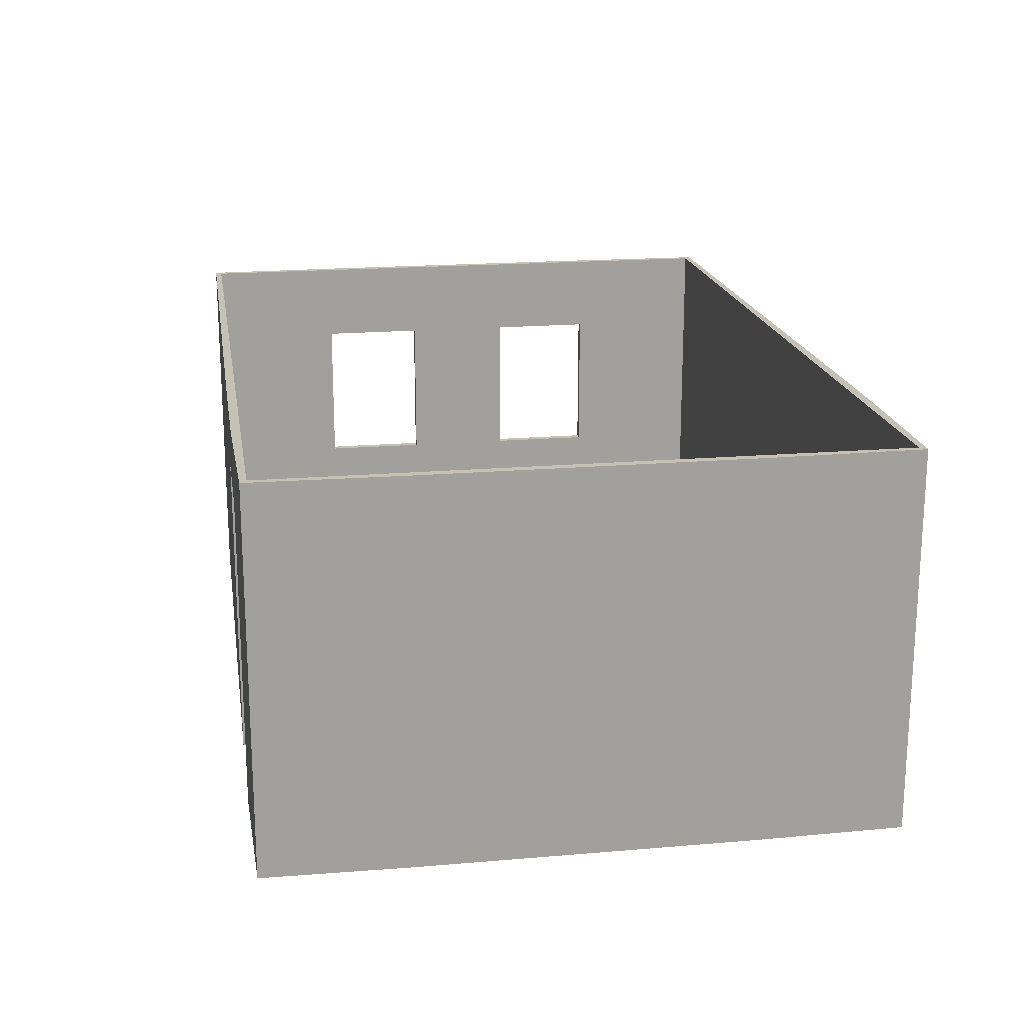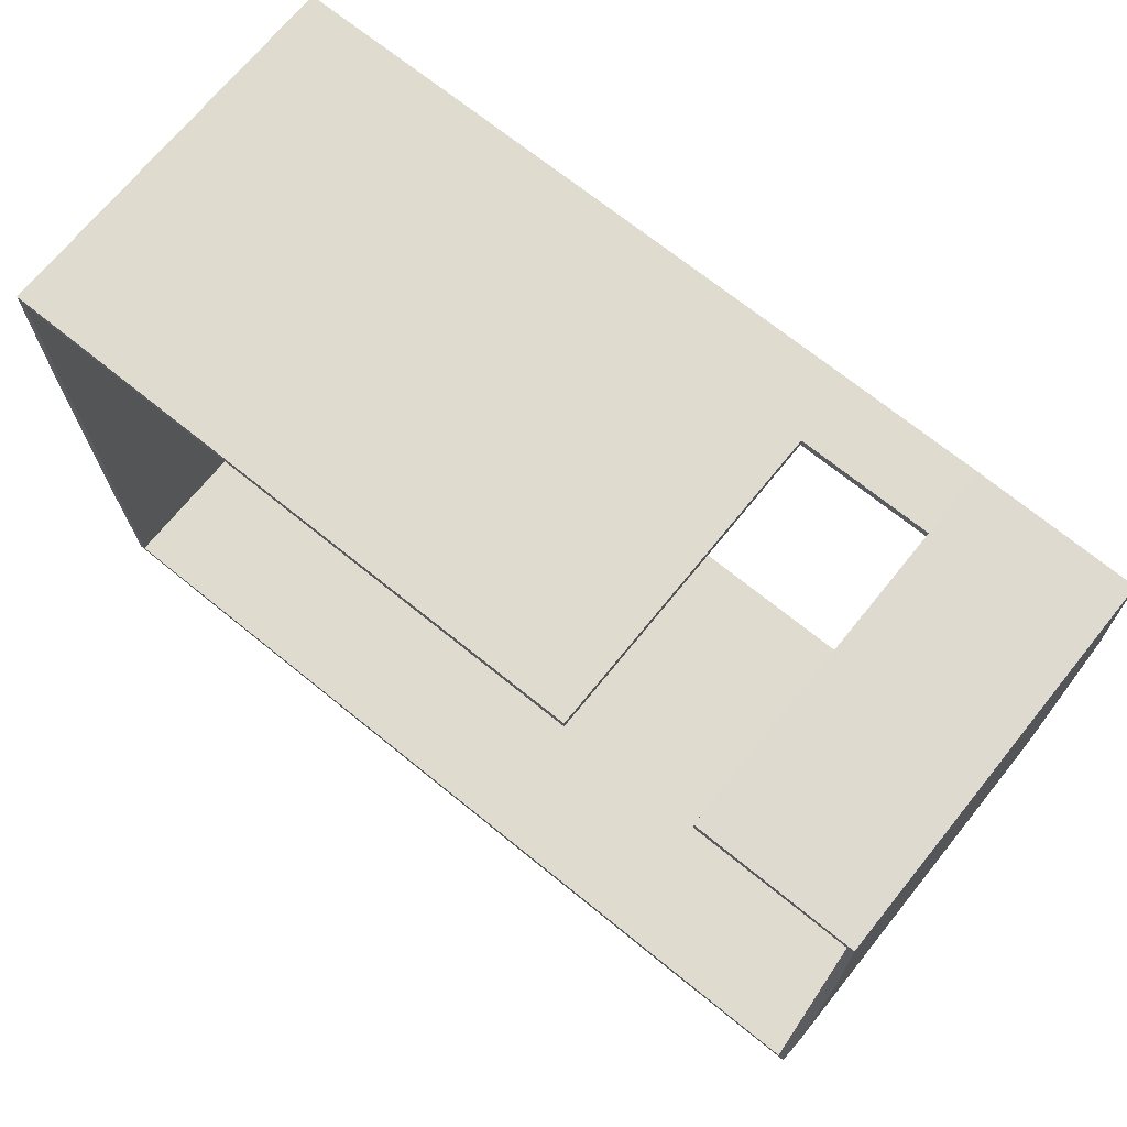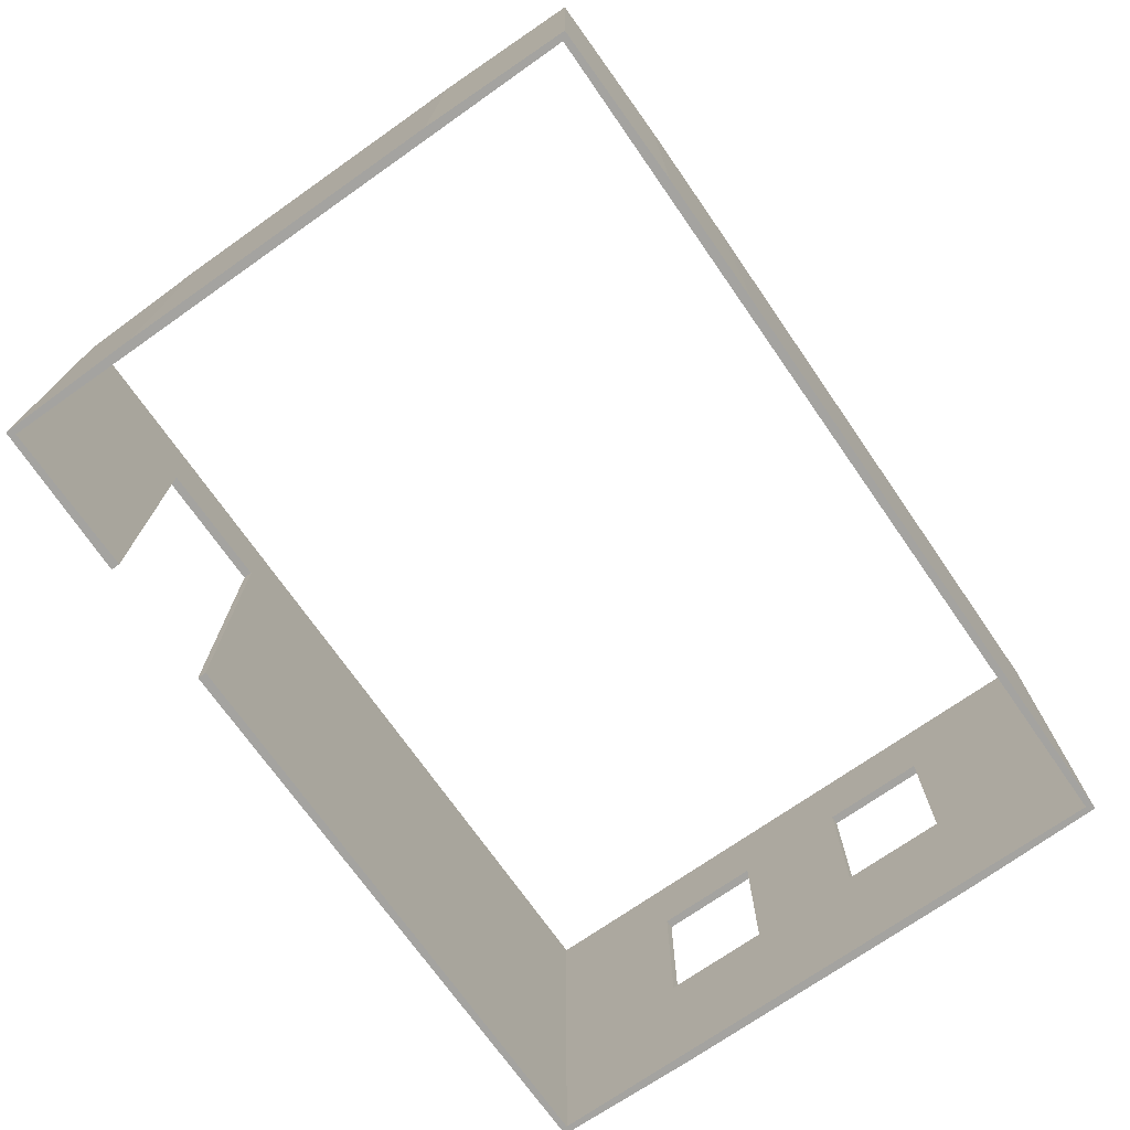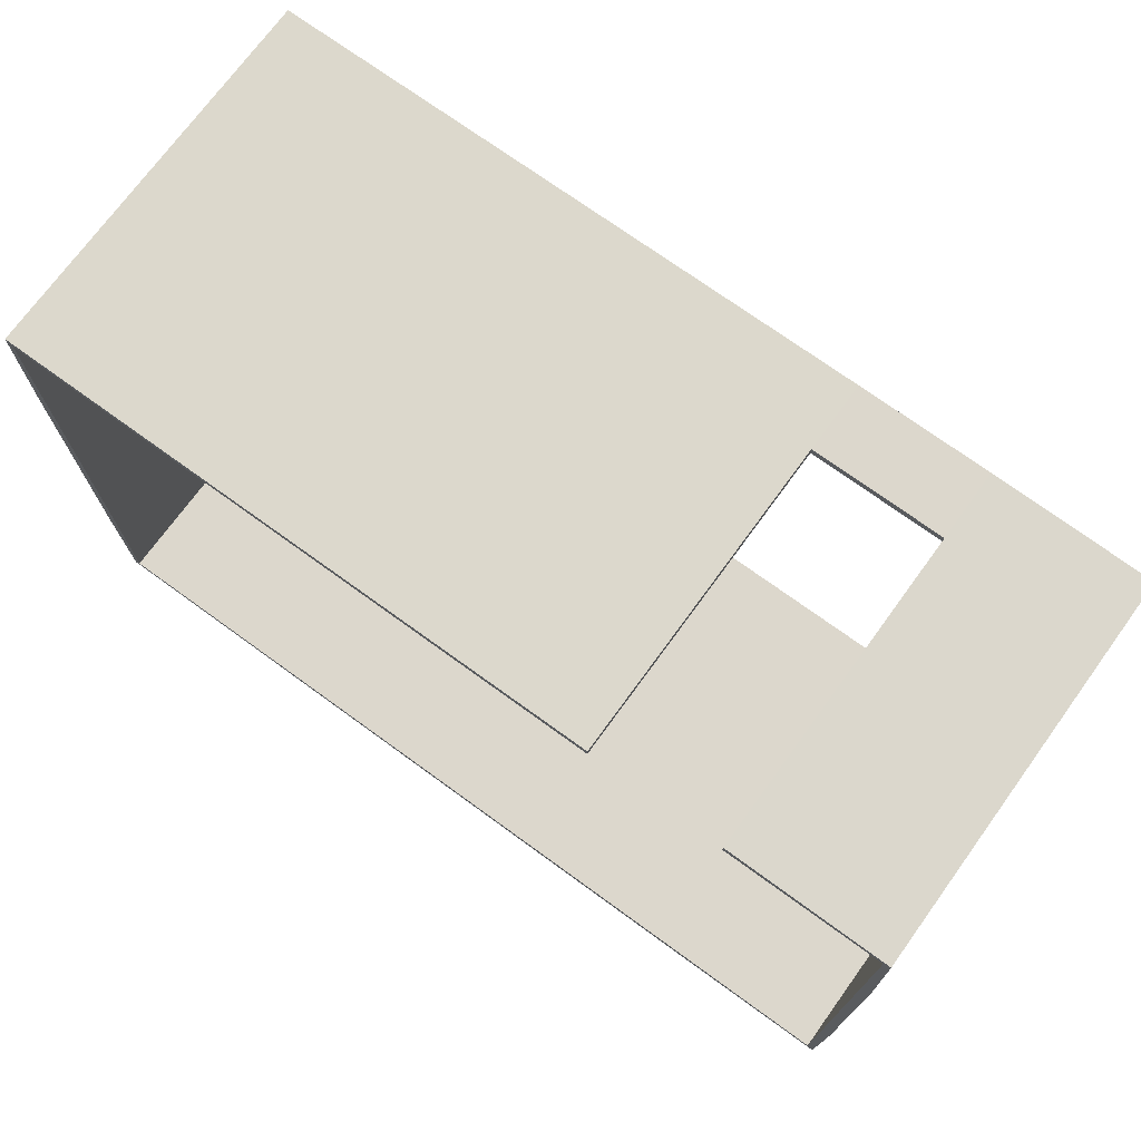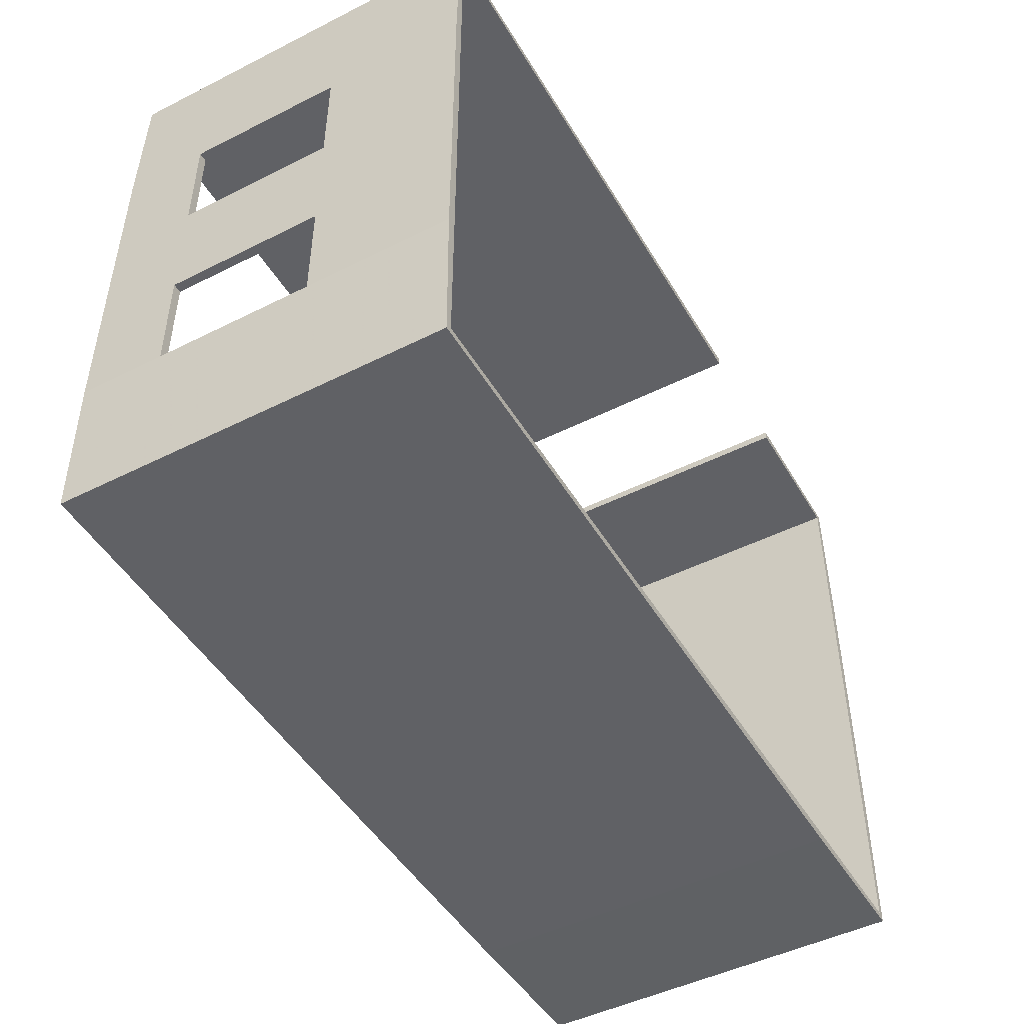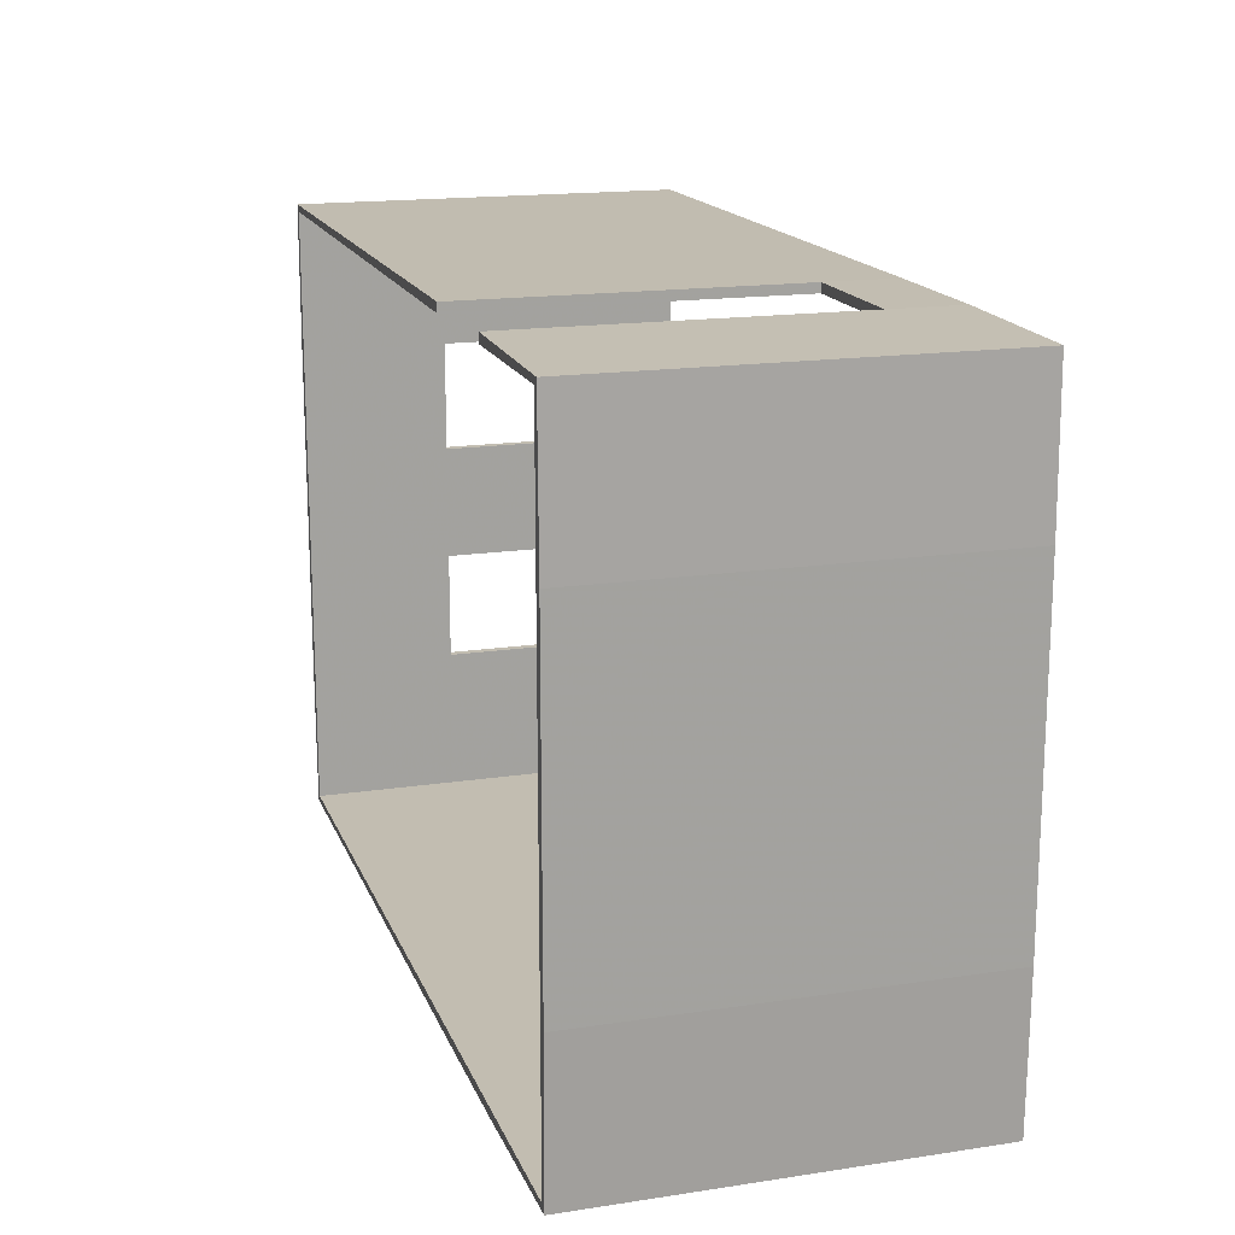
<metadata>
{"format":"obj","ext":"obj","renderer":"f3d","projection":"perspective","resolution":1024,"background":"white","views":[{"elev":18.7,"azim":80.7,"up":"+Y"},{"elev":70.4,"azim":39.0,"up":"+Z"},{"elev":-72.8,"azim":125.0,"up":"+Y"},{"elev":72.8,"azim":36.0,"up":"+Z"},{"elev":-47.7,"azim":-60.5,"up":"+Z"},{"elev":16.8,"azim":73.0,"up":"+Z"}]}
</metadata>
<code>
o Plane.007_Plane.028
v 1.952 2.522 -2.026
v -1.991 2.522 -2.026
v -1.991 2.06 -2.026
v 3.826 2.522 -1.086
v 3.826 2.522 -2.026
v 3.826 2.06 -2.026
v 2.82 2.522 2.019
v 3.826 2.522 2.019
v 3.826 2.06 2.019
v -1.991 2.522 1.1
v -1.991 2.522 2.019
v -1.991 2.06 2.019
v 2.82 2.522 -2.026
v 1.952 2.06 -2.026
v 1.952 2.522 2.019
v 1.952 2.06 2.019
v 2.82 2.06 2.019
v 2.82 2.06 -2.026
v -1.991 1.964 -2.026
v 3.826 2.06 -1.086
v 3.826 1.964 -2.026
v 3.826 1.964 2.019
v -1.991 2.06 1.1
v -1.991 1.964 2.019
v 1.952 1.964 -2.026
v 1.952 1.964 2.019
v 2.82 1.964 -2.026
v 3.826 2.522 -0.3745
v -1.991 2.522 -1.086
v -1.991 2.06 -1.086
v 3.826 2.06 -0.3745
v 3.826 1.964 -1.086
v -1.991 1.964 -1.086
v -1.991 2.522 -0.3745
v -1.991 2.06 -0.3745
v -1.991 1.964 -0.3745
v 3.826 2.522 0.3773
v 3.826 2.06 0.3773
v 3.826 1.964 -0.3745
v -1.991 2.522 0.3773
v -1.991 2.06 0.3773
v -1.991 1.964 0.3773
v 3.826 2.522 1.1
v 3.826 2.06 1.1
v 3.826 1.964 0.3773
v -1.991 1.964 1.1
v 3.826 1.964 1.1
v 1.952 0.9275 -2.026
v -1.991 0.9275 -2.026
v -1.991 -0.02467 -2.026
v 3.826 0.9275 -1.086
v 3.826 0.9275 -2.026
v 3.826 -0.02467 -2.026
v 2.82 0.9275 2.019
v 3.826 0.9275 2.019
v 3.826 -0.02467 2.019
v -1.991 0.9275 1.1
v -1.991 0.9275 2.019
v -1.991 -0.02467 2.019
v 2.82 0.9275 -2.026
v 1.952 -0.02467 -2.026
v 1.952 0.9275 2.019
v 1.952 -0.02467 2.019
v 2.82 -0.02467 -2.026
v 3.826 0.9275 -0.3745
v 3.826 -0.02467 -1.086
v -1.991 0.9275 -1.086
v -1.991 -0.02467 -1.086
v -1.991 0.9275 -0.3745
v -1.991 -0.02467 -0.3745
v 3.826 0.9275 0.3773
v 3.826 -0.02467 -0.3745
v -1.991 0.9275 0.3773
v -1.991 -0.02467 0.3773
v 3.826 0.9275 1.1
v 3.826 -0.02467 0.3773
v -1.991 -0.02467 1.1
v 3.826 -0.02467 1.1
v 2.82 1.964 2.019
v -2.034 2.522 -2.069
v 1.952 2.522 -2.086
v 1.952 2.06 -2.086
v 3.868 2.522 -2.069
v 3.886 2.522 -1.086
v 3.886 2.06 -1.086
v 3.868 2.522 2.061
v 2.82 2.522 2.079
v 2.82 2.06 2.079
v -2.034 2.06 2.061
v -2.034 2.522 2.061
v -2.051 2.522 1.1
v 2.82 2.522 -2.086
v 2.82 2.06 -2.086
v 1.952 2.522 2.079
v 1.952 2.06 2.079
v 3.868 2.06 -2.069
v -2.034 2.06 -2.069
v 1.952 1.964 -2.086
v 3.886 1.964 -1.086
v 3.868 2.06 2.061
v 2.82 1.964 2.079
v -2.051 2.06 1.1
v -2.051 1.964 1.1
v 2.82 1.964 -2.086
v -2.034 1.964 2.061
v 3.868 1.964 -2.069
v 3.886 2.522 -0.3745
v 3.886 2.06 -0.3745
v -2.051 2.522 -1.086
v 3.886 1.964 -0.3745
v -2.051 2.06 -1.086
v -2.034 1.964 -2.069
v -2.051 2.522 -0.3745
v -2.051 2.06 -0.3745
v -2.051 1.964 -1.086
v 3.886 2.522 0.3773
v 3.886 2.06 0.3773
v 3.886 1.964 0.3773
v -2.051 2.06 0.3773
v -2.051 2.522 0.3773
v -2.051 1.964 -0.3745
v 3.886 2.522 1.1
v 3.886 2.06 1.1
v 3.886 1.964 1.1
v -2.051 1.964 0.3773
v 3.868 1.964 2.061
v -2.034 0.9275 -2.069
v 1.952 0.9275 -2.086
v 1.952 -0.02467 -2.086
v 3.868 0.9275 -2.069
v 3.886 0.9275 -1.086
v 3.886 -0.02467 -1.086
v 3.868 0.9275 2.061
v 2.82 0.9275 2.079
v 2.82 -0.02467 2.079
v -2.034 0.9275 2.061
v -2.051 0.9275 1.1
v -2.051 -0.02467 1.1
v 2.82 0.9275 -2.086
v 2.82 -0.02467 -2.086
v 1.952 0.9275 2.079
v -2.034 -0.02467 2.061
v 3.868 -0.02467 -2.069
v 3.886 0.9275 -0.3745
v 3.886 -0.02467 -0.3745
v -2.051 0.9275 -1.086
v -2.034 -0.02467 -2.069
v -2.051 0.9275 -0.3745
v -2.051 -0.02467 -1.086
v 3.886 0.9275 0.3773
v 3.886 -0.02467 0.3773
v -2.051 0.9275 0.3773
v -2.051 -0.02467 -0.3745
v 3.886 0.9275 1.1
v -2.051 -0.02467 0.3773
v 3.868 -0.02467 2.061
v 1.952 1.964 2.079
v 2.82 -0.02467 2.019
v 1.952 -0.02467 2.079
v 3.886 -0.02467 1.1
f 1 2 3
f 4 5 6
f 7 8 9
f 10 11 12
f 13 1 14
f 11 15 16
f 15 7 17
f 5 13 18
f 14 3 19
f 20 6 21
f 17 9 22
f 23 12 24
f 18 14 25
f 12 16 26
f 6 18 27
f 28 4 20
f 2 29 30
f 31 20 32
f 3 30 33
f 29 34 35
f 30 35 36
f 37 28 31
f 38 31 39
f 34 40 41
f 35 41 42
f 43 37 38
f 44 38 45
f 41 40 10
f 41 23 46
f 8 43 44
f 9 44 47
f 48 49 50
f 51 52 53
f 54 55 56
f 57 58 59
f 60 48 61
f 58 62 63
f 52 60 64
f 65 51 66
f 49 67 68
f 67 69 70
f 71 65 72
f 69 73 74
f 75 71 76
f 73 57 77
f 55 75 78
f 48 25 19
f 32 21 52
f 79 22 55
f 46 24 58
f 27 25 48
f 58 24 26
f 21 27 60
f 39 32 51
f 19 33 67
f 45 39 65
f 36 42 73
f 47 45 71
f 22 47 75
f 80 81 82
f 83 84 85
f 86 87 88
f 89 90 91
f 81 92 93
f 94 90 89
f 87 94 95
f 92 83 96
f 97 82 98
f 96 85 99
f 100 88 101
f 89 102 103
f 82 93 104
f 95 89 105
f 93 96 106
f 84 107 108
f 109 80 97
f 85 108 110
f 111 97 112
f 113 109 111
f 114 111 115
f 108 107 116
f 108 117 118
f 119 120 113
f 119 114 121
f 116 122 123
f 117 123 124
f 91 120 119
f 102 119 125
f 122 86 100
f 123 100 126
f 127 128 129
f 130 131 132
f 133 134 135
f 136 137 138
f 128 139 140
f 141 136 142
f 139 130 143
f 131 144 145
f 146 127 147
f 148 146 149
f 144 150 151
f 152 148 153
f 151 150 154
f 137 152 155
f 154 133 156
f 112 98 128
f 106 99 131
f 126 101 134
f 105 103 137
f 98 104 139
f 157 105 136
f 104 106 130
f 99 110 144
f 115 112 127
f 110 118 150
f 125 121 148
f 118 124 154
f 124 126 133
f 77 59 142
f 158 56 156
f 66 53 143
f 61 50 147
f 10 91 90
f 7 87 86
f 4 84 83
f 1 81 80
f 63 159 142
f 61 129 140
f 15 11 90
f 13 92 81
f 15 94 87
f 64 140 143
f 13 5 83
f 16 95 157
f 79 101 88
f 17 88 95
f 68 149 147
f 66 132 145
f 29 2 80
f 28 107 84
f 70 153 149
f 29 109 113
f 72 145 151
f 37 116 107
f 74 155 153
f 34 113 120
f 76 151 160
f 43 122 116
f 74 77 138
f 10 40 120
f 78 160 156
f 43 8 86
f 62 141 159
f 158 135 134
f 67 146 148
f 73 152 137
f 26 157 141
f 54 134 101
f 33 115 146
f 69 148 121
f 42 125 152
f 57 137 103
f 36 121 115
f 42 46 103
f 14 1 3
f 20 4 6
f 17 7 9
f 23 10 12
f 18 13 14
f 12 11 16
f 16 15 17
f 6 5 18
f 25 14 19
f 32 20 21
f 79 17 22
f 46 23 24
f 27 18 25
f 24 12 26
f 21 6 27
f 31 28 20
f 3 2 30
f 39 31 32
f 19 3 33
f 30 29 35
f 33 30 36
f 38 37 31
f 45 38 39
f 35 34 41
f 36 35 42
f 44 43 38
f 47 44 45
f 23 41 10
f 42 41 46
f 9 8 44
f 22 9 47
f 61 48 50
f 66 51 53
f 158 54 56
f 77 57 59
f 64 60 61
f 59 58 63
f 53 52 64
f 72 65 66
f 50 49 68
f 68 67 70
f 76 71 72
f 70 69 74
f 78 75 76
f 74 73 77
f 56 55 78
f 49 48 19
f 51 32 52
f 54 79 55
f 57 46 58
f 60 27 48
f 62 58 26
f 52 21 60
f 65 39 51
f 49 19 67
f 71 45 65
f 69 36 73
f 75 47 71
f 55 22 75
f 97 80 82
f 96 83 85
f 100 86 88
f 102 89 91
f 82 81 93
f 95 94 89
f 88 87 95
f 93 92 96
f 112 97 98
f 106 96 99
f 126 100 101
f 105 89 103
f 98 82 104
f 157 95 105
f 104 93 106
f 85 84 108
f 111 109 97
f 99 85 110
f 115 111 112
f 114 113 111
f 121 114 115
f 117 108 116
f 110 108 118
f 114 119 113
f 125 119 121
f 117 116 123
f 118 117 124
f 102 91 119
f 103 102 125
f 123 122 100
f 124 123 126
f 147 127 129
f 143 130 132
f 156 133 135
f 142 136 138
f 129 128 140
f 159 141 142
f 140 139 143
f 132 131 145
f 149 146 147
f 153 148 149
f 145 144 151
f 155 152 153
f 160 151 154
f 138 137 155
f 160 154 156
f 127 112 128
f 130 106 131
f 133 126 134
f 136 105 137
f 128 98 139
f 141 157 136
f 139 104 130
f 131 99 144
f 146 115 127
f 144 110 150
f 152 125 148
f 150 118 154
f 154 124 133
f 138 77 142
f 135 158 156
f 132 66 143
f 129 61 147
f 11 10 90
f 8 7 86
f 5 4 83
f 2 1 80
f 59 63 142
f 64 61 140
f 94 15 90
f 1 13 81
f 7 15 87
f 53 64 143
f 92 13 83
f 26 16 157
f 17 79 88
f 16 17 95
f 50 68 147
f 72 66 145
f 109 29 80
f 4 28 84
f 68 70 149
f 34 29 113
f 76 72 151
f 28 37 107
f 70 74 153
f 40 34 120
f 78 76 160
f 37 43 116
f 155 74 138
f 91 10 120
f 56 78 156
f 122 43 86
f 63 62 159
f 54 158 134
f 69 67 148
f 57 73 137
f 62 26 141
f 79 54 101
f 67 33 146
f 36 69 121
f 73 42 152
f 46 57 103
f 33 36 115
f 125 42 103

</code>
